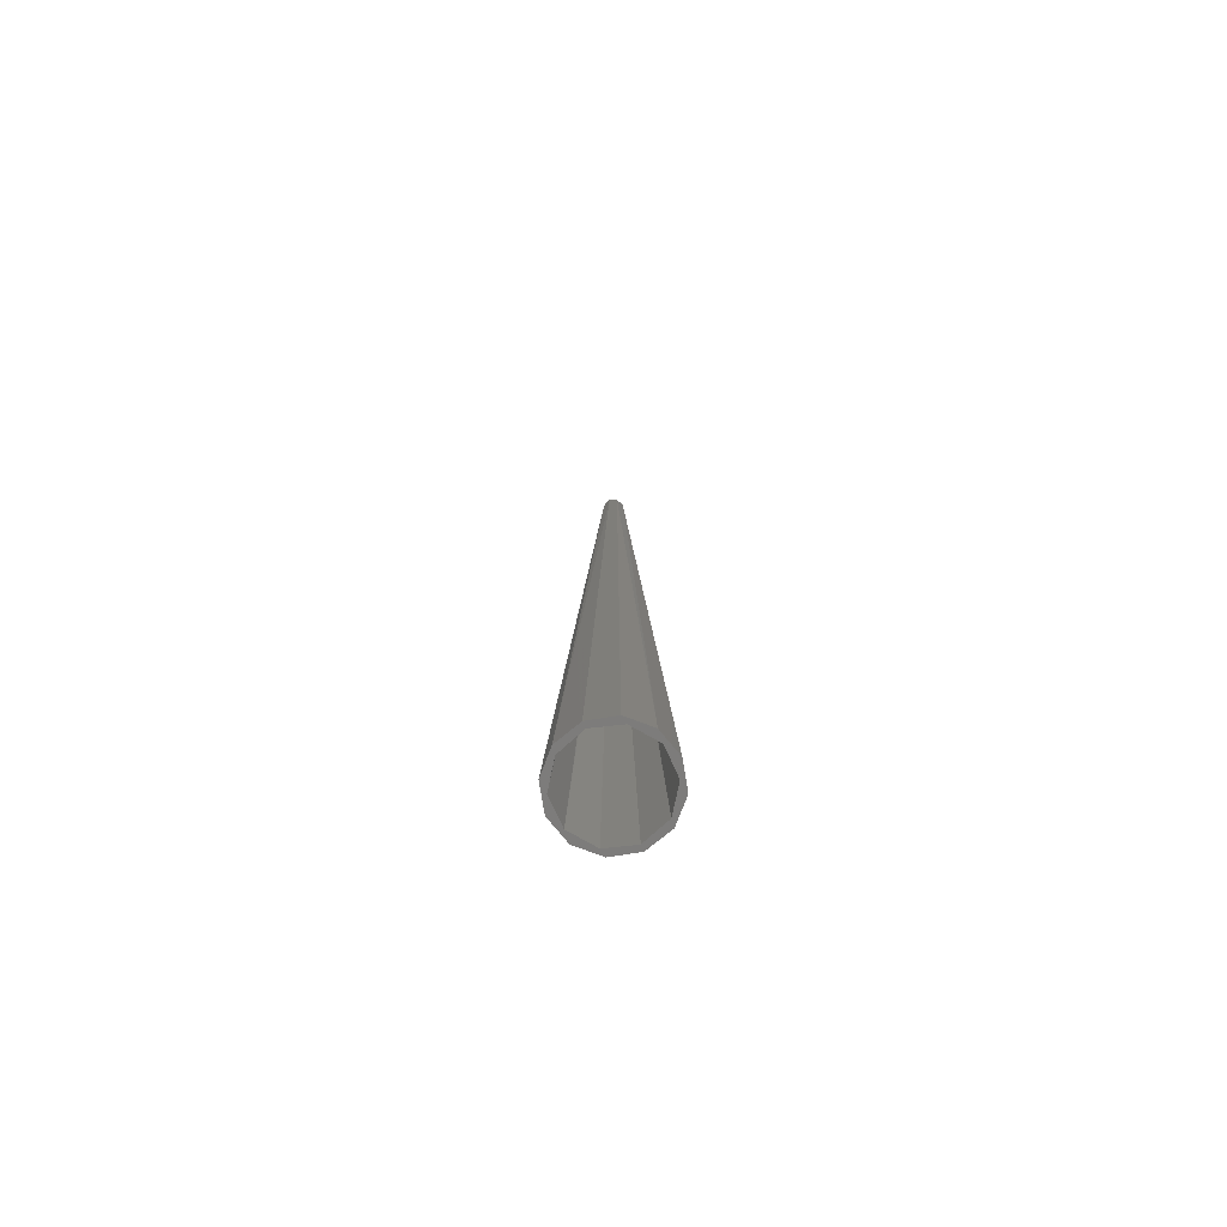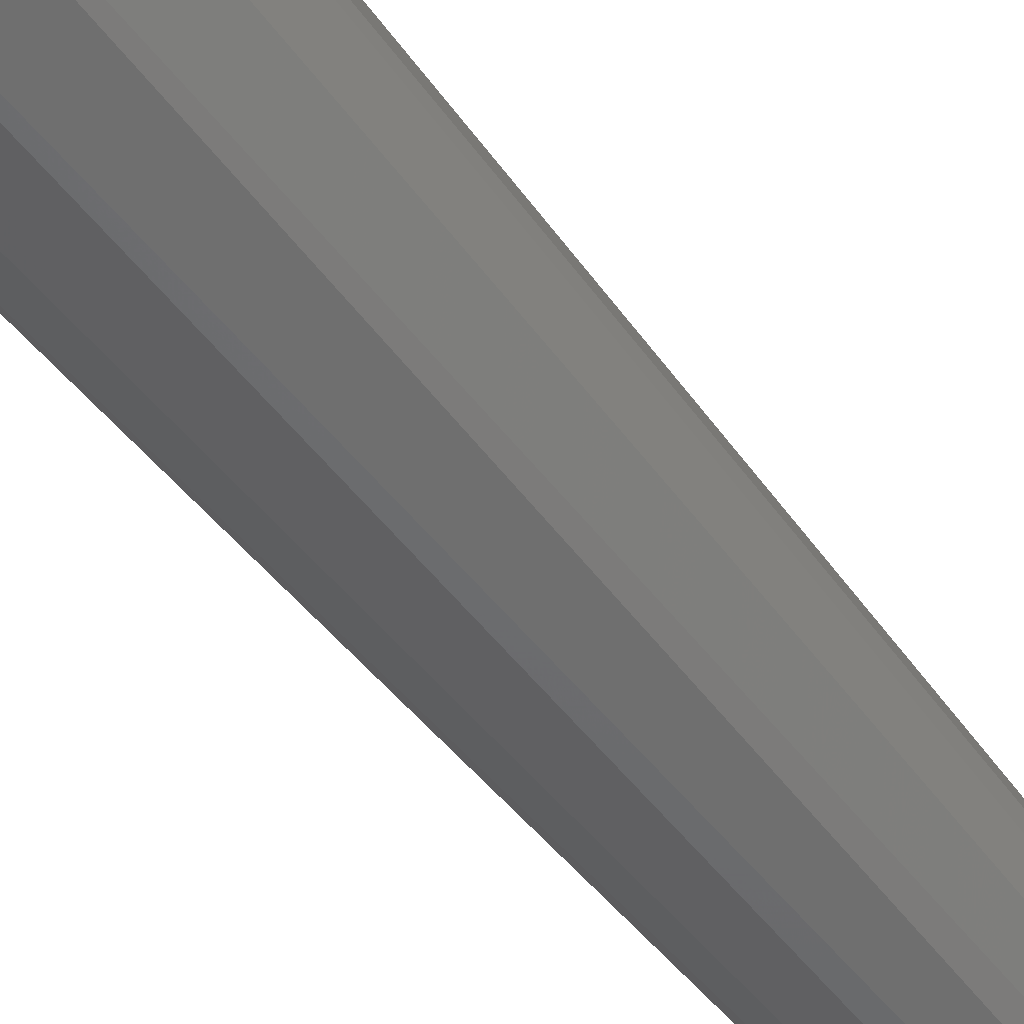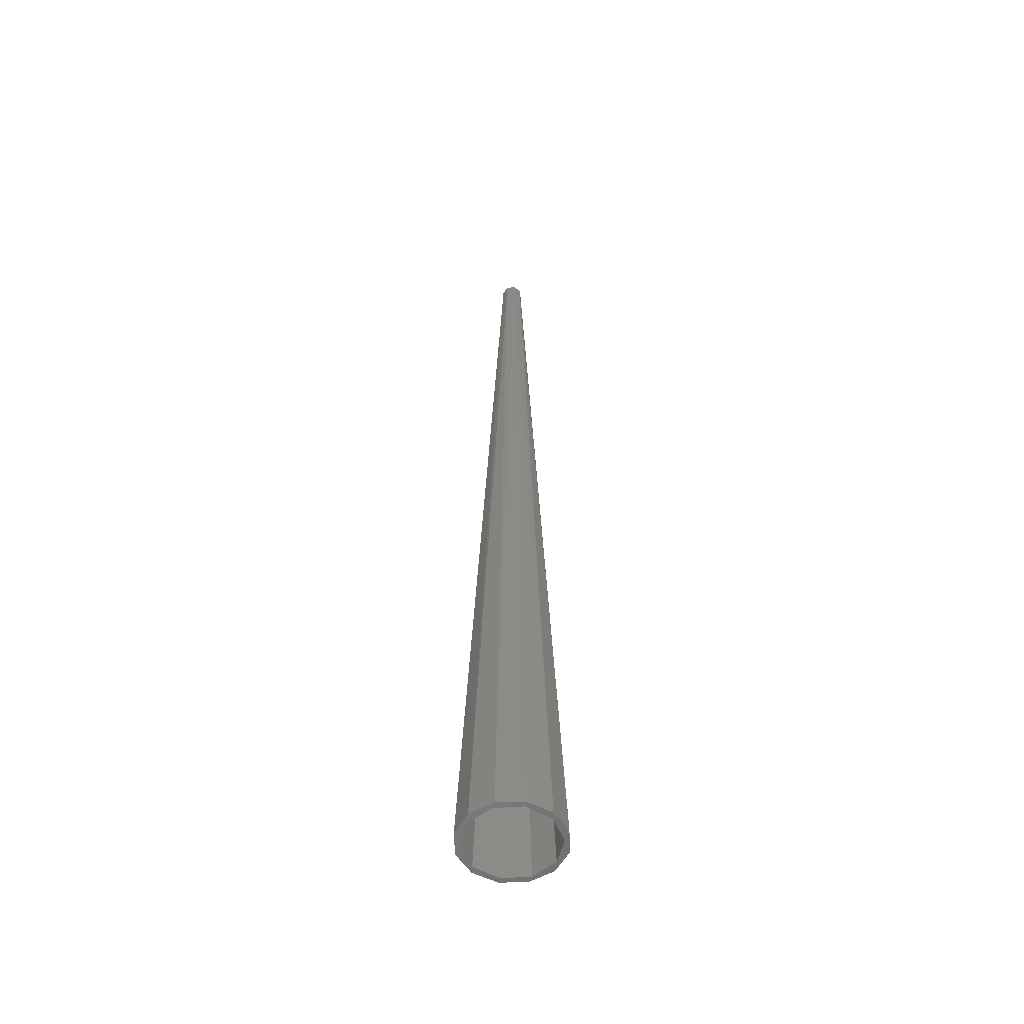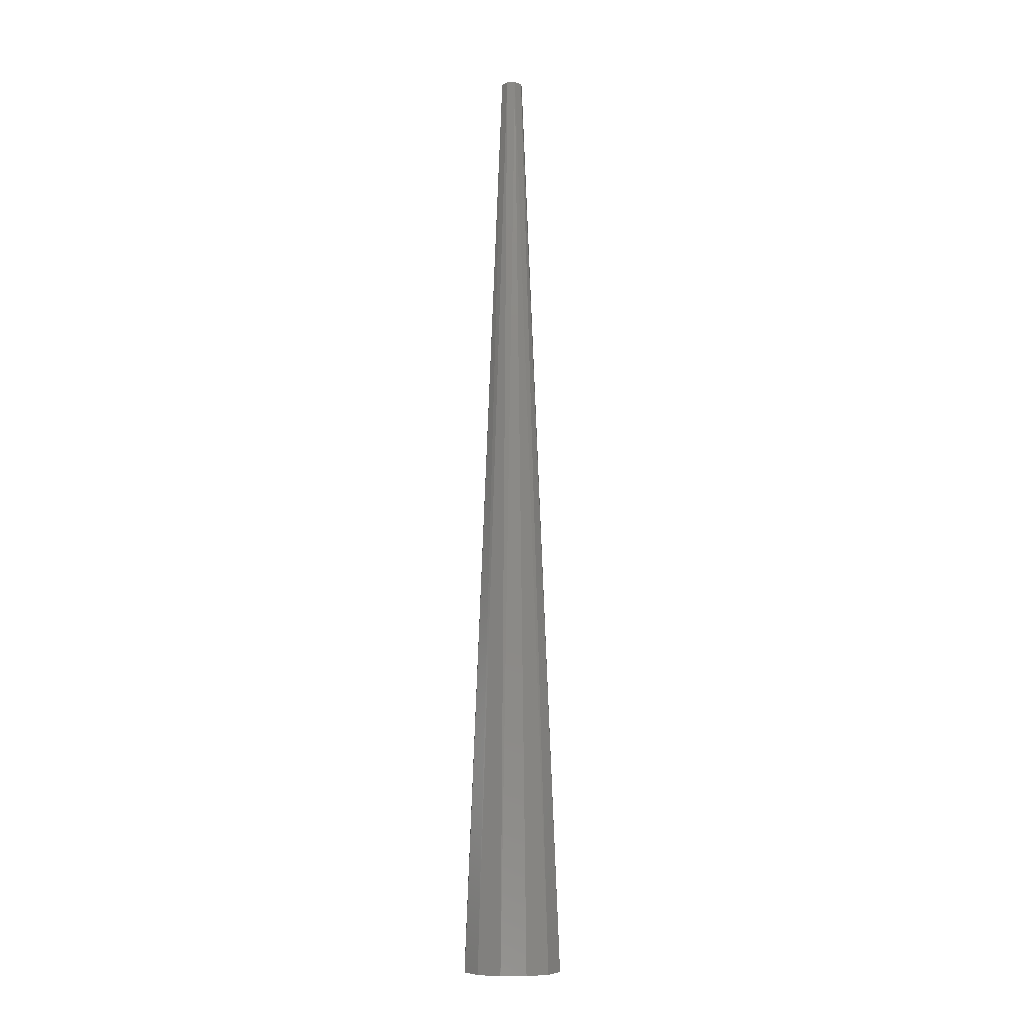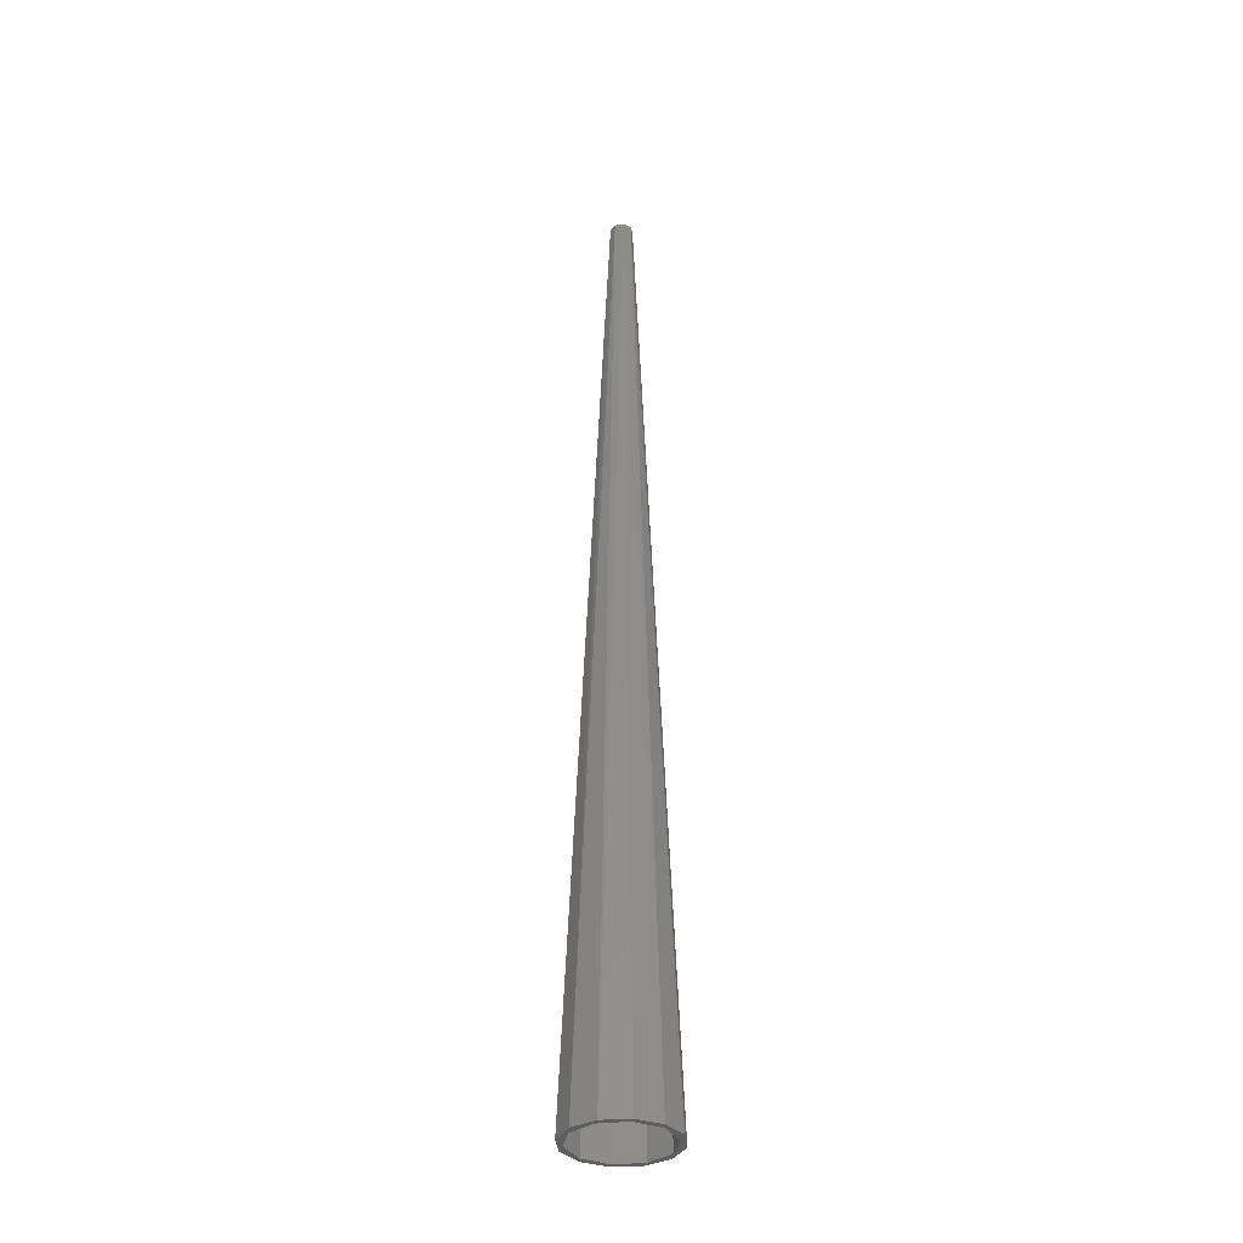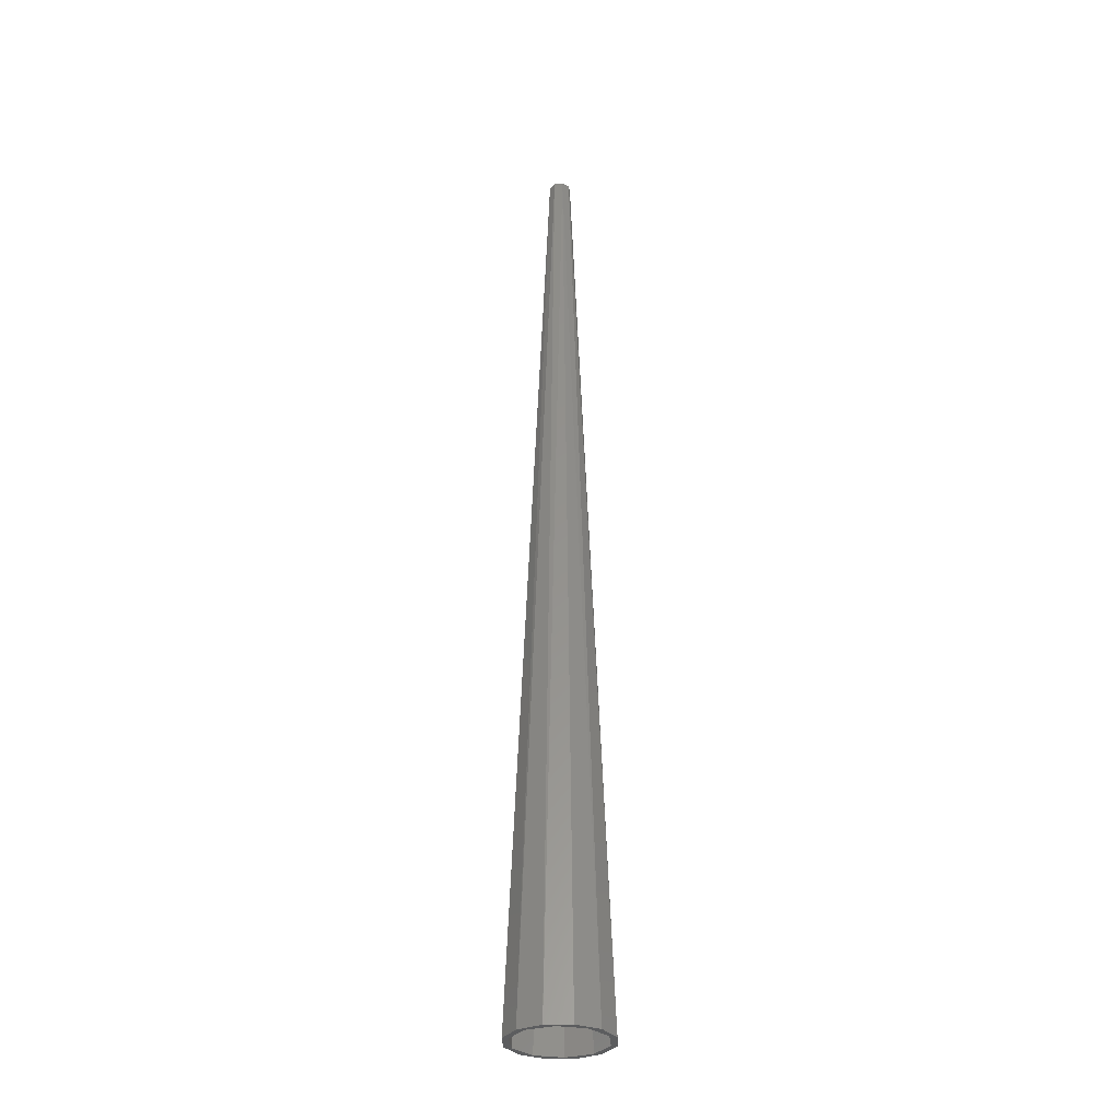
<metadata>
{"format":"stl","ext":"stl","renderer":"f3d","projection":"perspective","resolution":1024,"background":"white","views":[{"elev":-75.9,"azim":-127.1,"up":"+Z"},{"elev":-53.7,"azim":-143.3,"up":"+Y"},{"elev":-54.0,"azim":15.2,"up":"+Z"},{"elev":-8.3,"azim":101.9,"up":"+Z"},{"elev":-34.6,"azim":19.1,"up":"+Z"},{"elev":-31.0,"azim":-74.8,"up":"+Z"}]}
</metadata>
<code>
# stl→obj: 38 verts, 76 faces
v -0.4388 -0.2397 85
v -0.8776 -0.4794 85
v -0.1408 -0.4798 85
v -0.2815 -0.9595 85
v 0.2397 -0.4388 85
v 0.4794 -0.8776 85
v 0.4798 -0.1408 85
v 0.9595 -0.2815 85
v 0.4388 0.2397 85
v 0.8776 0.4794 85
v 0.1408 0.4798 85
v 0.2815 0.9595 85
v -0.4794 0.8776 85
v -0.2397 0.4388 85
v -0.9595 0.2815 85
v -0.4798 0.1408 85
v -3.949 -2.157 -1.421e-14
v -2.746 -2.909 -1.421e-14
v -2.341 -3.843 -1.421e-14
v -0.5119 -3.967 -1.421e-14
v -0.1062 -4.499 -1.421e-14
v 1.918 -3.51 -1.421e-14
v 2.157 -3.949 -1.421e-14
v 3.615 -1.713 -1.421e-14
v 3.843 -2.341 -1.421e-14
v 3.931 0.7391 -1.421e-14
v 4.499 -0.1062 -1.421e-14
v 2.746 2.909 -1.421e-14
v 3.949 2.157 -1.421e-14
v 2.341 3.843 -1.421e-14
v 0.5119 3.967 -1.421e-14
v 0.1062 4.499 -1.421e-14
v -1.918 3.51 -1.421e-14
v -2.157 3.949 -1.421e-14
v -3.615 1.713 -1.421e-14
v -3.843 2.341 -1.421e-14
v -3.931 -0.7391 -1.421e-14
v -4.499 0.1062 -1.421e-14
f 1 2 3
f 3 2 4
f 3 4 5
f 5 4 6
f 5 6 7
f 7 6 8
f 7 8 9
f 9 8 10
f 9 10 11
f 10 12 11
f 11 12 13
f 11 13 14
f 2 1 15
f 15 1 16
f 15 16 13
f 13 16 14
f 17 18 19
f 19 18 20
f 19 20 21
f 21 20 22
f 21 22 23
f 23 22 24
f 23 24 25
f 25 24 26
f 25 26 27
f 27 26 28
f 27 28 29
f 29 28 30
f 30 28 31
f 30 31 32
f 32 31 33
f 32 33 34
f 34 33 35
f 34 35 36
f 36 35 37
f 36 37 38
f 38 37 18
f 38 18 17
f 7 24 5
f 24 22 5
f 33 31 14
f 31 11 14
f 31 28 11
f 28 26 9
f 11 28 9
f 26 24 7
f 9 26 7
f 13 32 34
f 13 12 32
f 6 25 8
f 6 23 25
f 12 30 32
f 10 29 30
f 10 30 12
f 8 25 27
f 8 27 10
f 10 27 29
f 16 35 14
f 35 33 14
f 22 20 5
f 20 3 5
f 20 18 3
f 18 37 1
f 3 18 1
f 37 35 16
f 1 37 16
f 6 21 23
f 6 4 21
f 13 36 15
f 13 34 36
f 4 19 21
f 2 17 19
f 2 19 4
f 15 36 38
f 15 38 2
f 2 38 17

</code>
